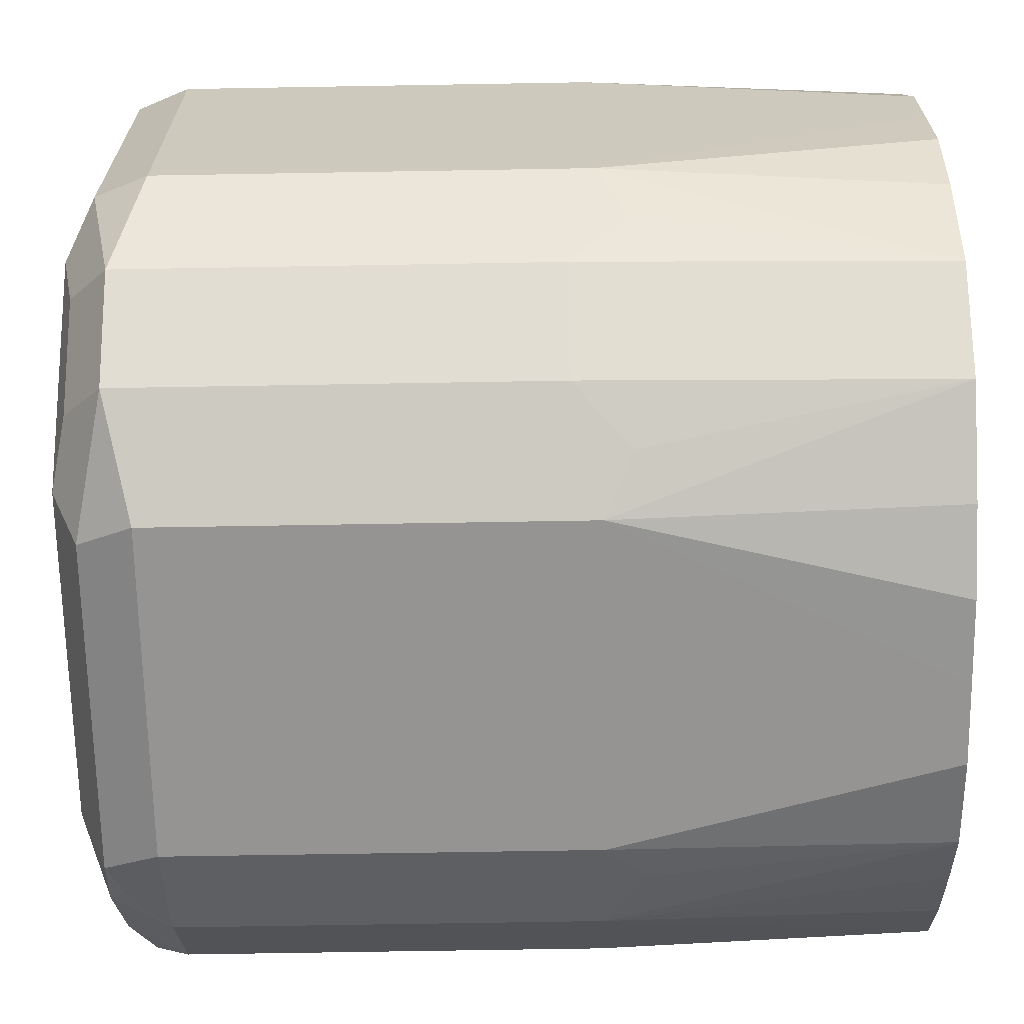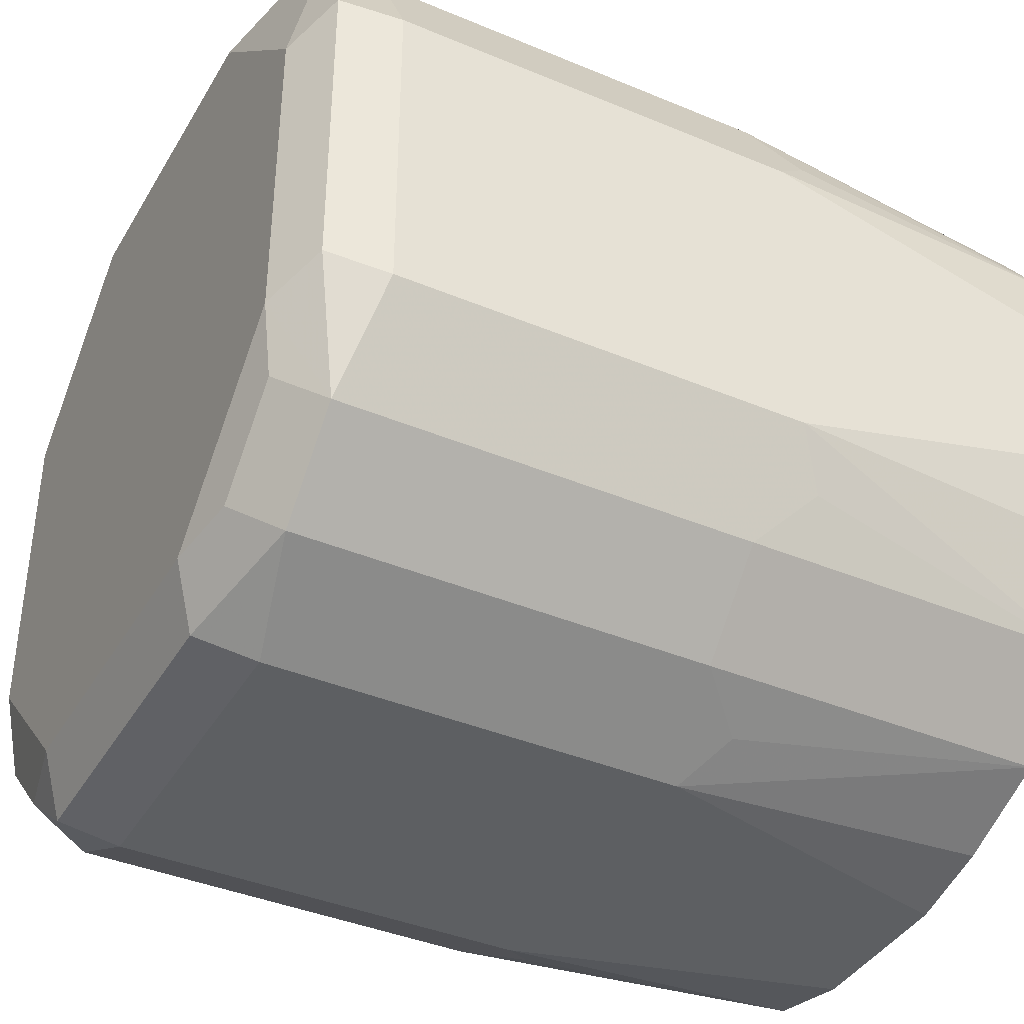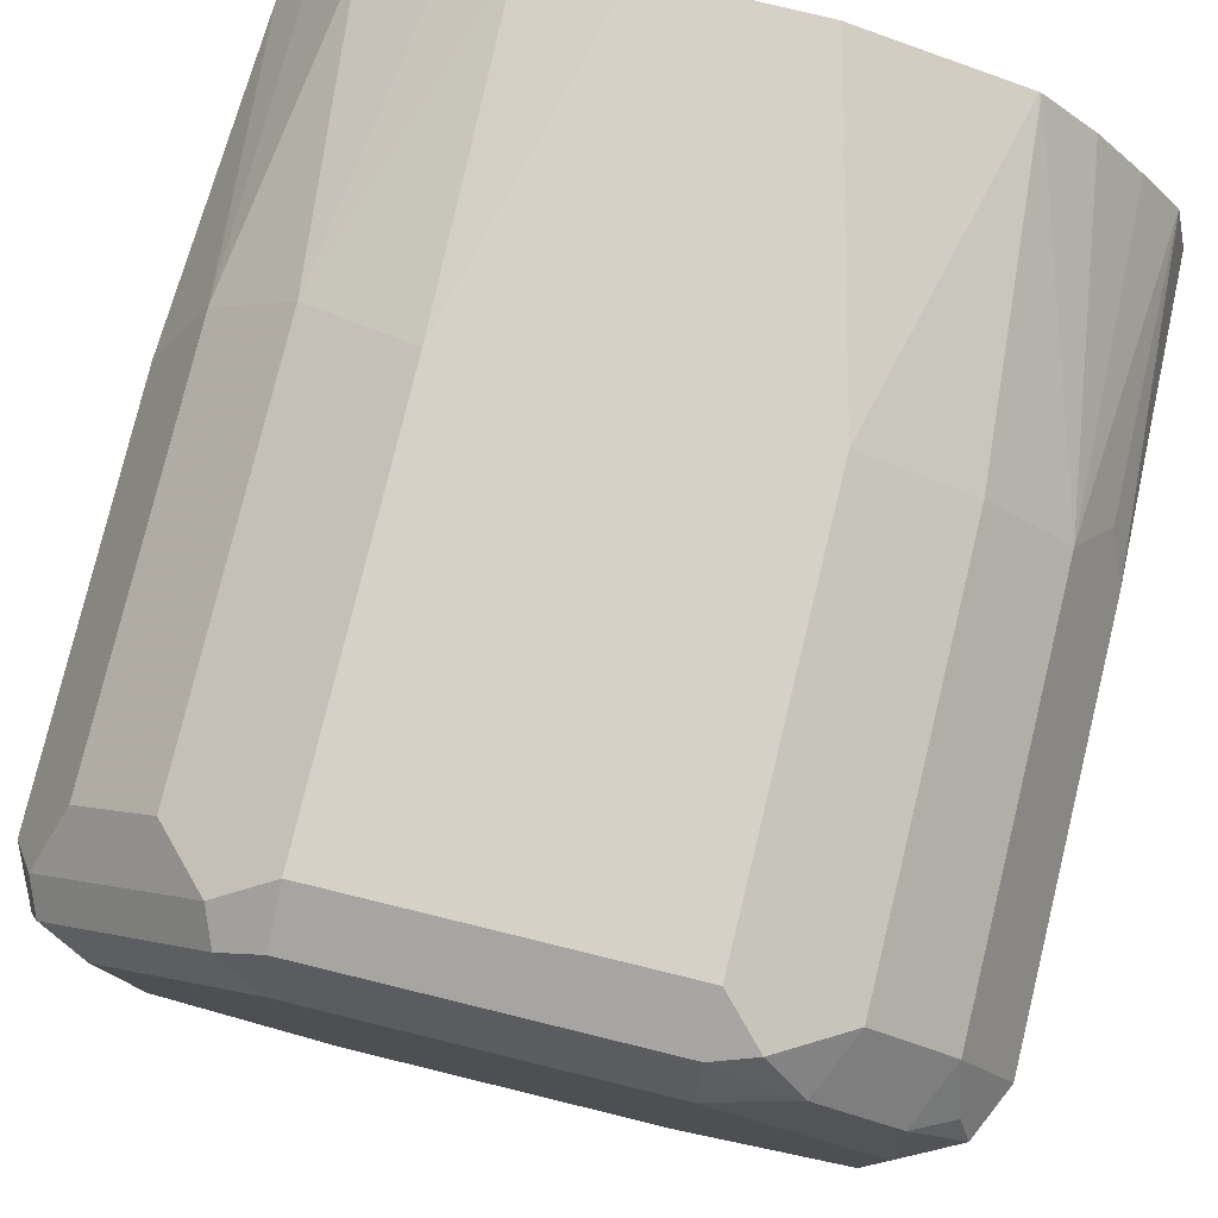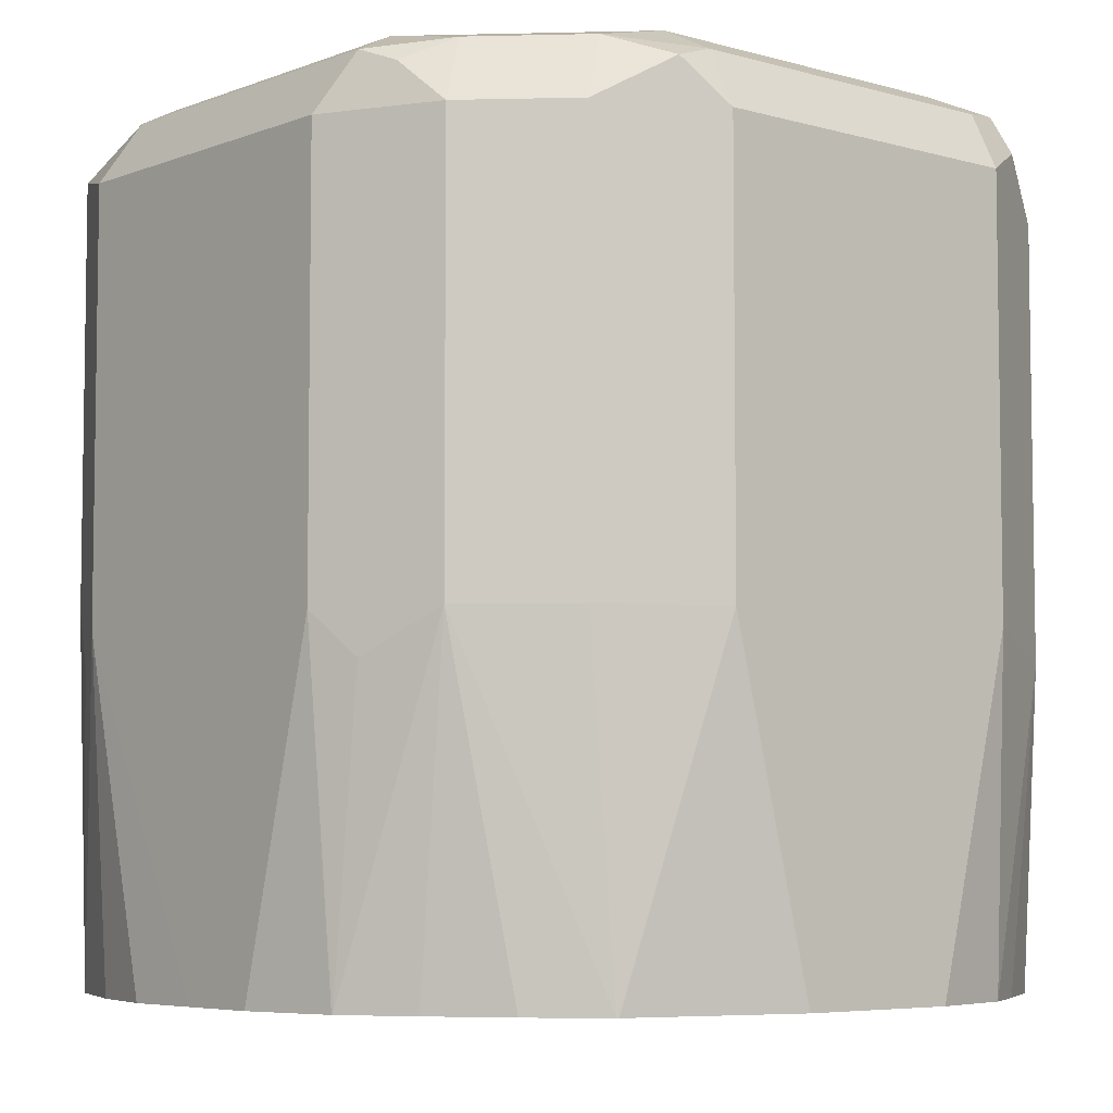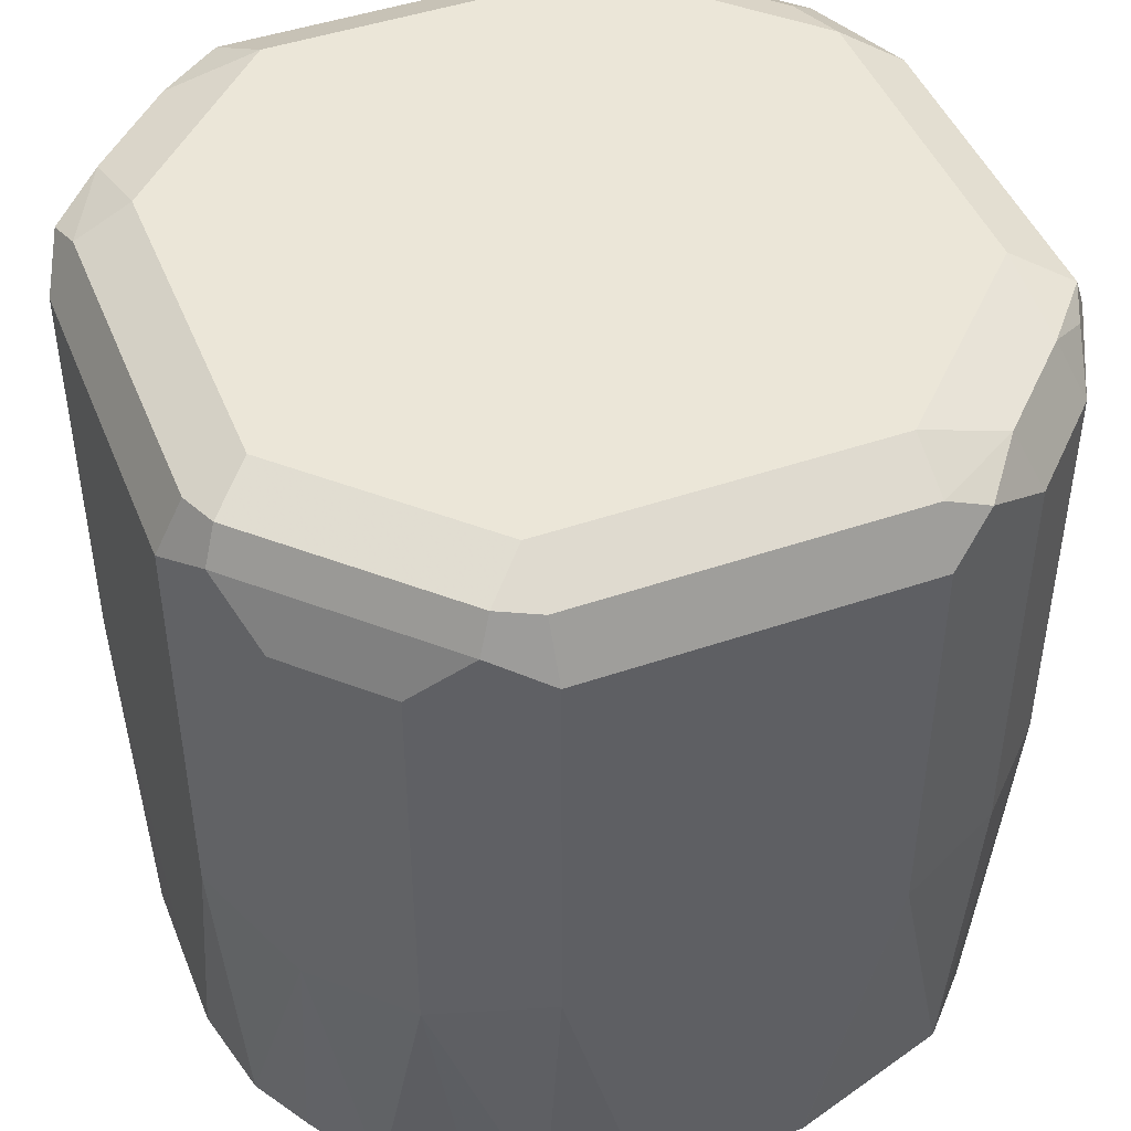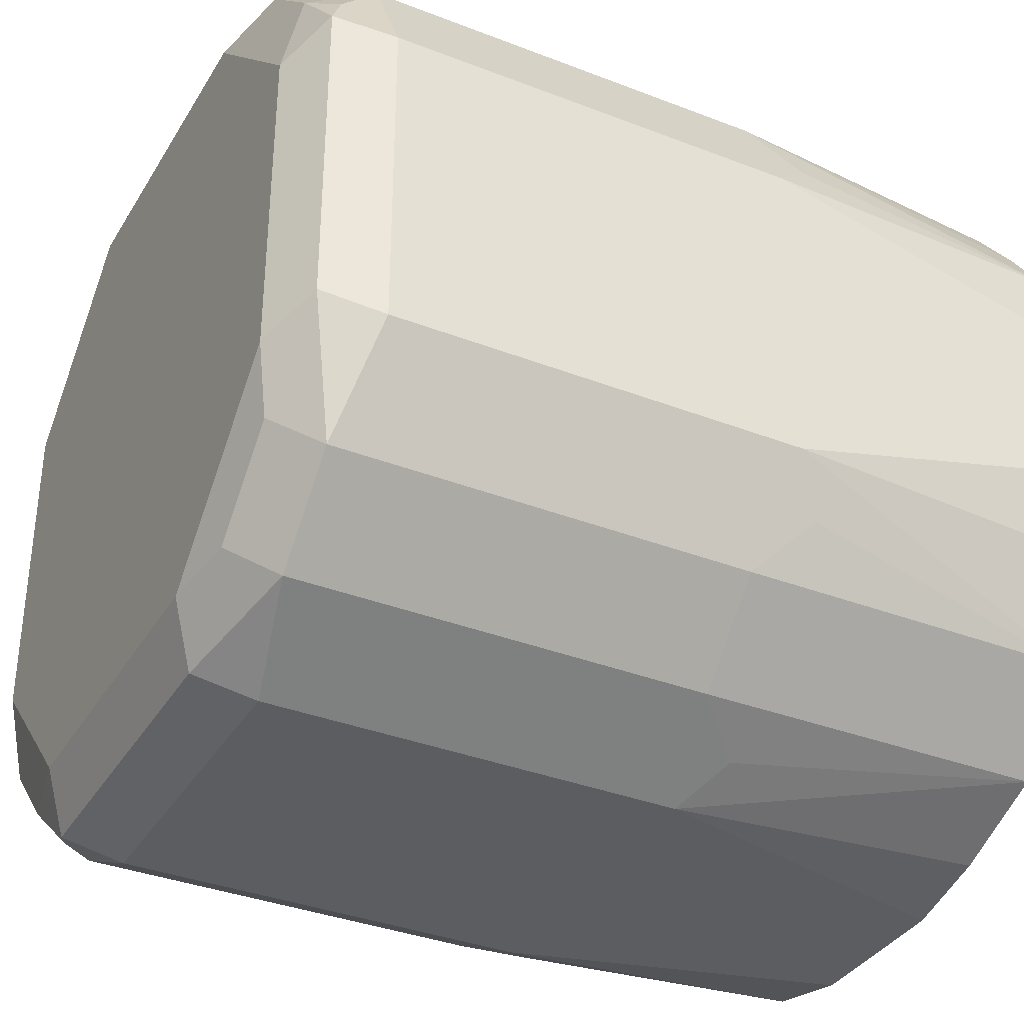
<metadata>
{"format":"obj","ext":"obj","renderer":"f3d","projection":"perspective","resolution":1024,"background":"white","views":[{"elev":-67.1,"azim":91.0,"up":"+Y"},{"elev":-39.5,"azim":62.4,"up":"+Y"},{"elev":78.9,"azim":13.7,"up":"+Y"},{"elev":-5.8,"azim":139.1,"up":"+Z"},{"elev":46.3,"azim":-111.4,"up":"+Z"},{"elev":-35.6,"azim":62.8,"up":"+Y"}]}
</metadata>
<code>
v -0.03895 0.09739 0.7791
v -0.04118 0.09251 0.7014
v -0.06492 0.08438 0.7726
v -0.03895 0.09739 0.8765
v -0.01926 0.09739 0.7014
v -0.05491 0.08454 0.7014
v -0.06492 0.08438 0.87
v -0.07298 0.07298 0.7014
v -0.08438 0.06492 0.7726
v -0.05193 0.09089 0.883
v -0.04869 0.08764 0.8911
v -0.03895 0.09089 0.8895
v 0.03895 0.09739 0.8765
v 0 0.09739 0.7014
v -0.08438 0.06492 0.87
v -0.08454 0.05491 0.7014
v -0.09251 0.04118 0.7014
v -0.09739 0.03895 0.7791
v -0.09089 0.05193 0.883
v -0.03895 0.0779 0.896
v -0.08764 0.04869 0.8911
v 0.03895 0.09089 0.8895
v 0.04869 0.09251 0.8862
v 0.06492 0.08438 0.8765
v 0.03895 0.09739 0.7791
v 0.01947 0.09729 0.7014
v -0.09739 0.01926 0.7014
v -0.09739 0.03895 0.8765
v -0.0779 0.03895 0.896
v 0.03895 0.0779 0.896
v -0.09089 0.03895 0.8895
v 0.05842 0.08034 0.8911
v 0.06492 0.08438 0.7791
v 0.08438 0.06492 0.8765
v 0.05842 0.08505 0.7014
v 0.05821 0.08515 0.7014
v 0.01968 0.09727 0.7014
v -0.09739 0 0.7014
v -0.09739 -0.03895 0.8765
v -0.0779 -0.03895 0.896
v 0.0779 0.03895 0.896
v -0.09089 -0.03895 0.8895
v 0.0779 0.06086 0.8911
v 0.05863 0.08494 0.7014
v 0.08438 0.06492 0.7791
v 0.08764 0.05356 0.8862
v 0.09739 0.03895 0.8765
v -0.09729 -0.01947 0.7014
v -0.09739 -0.03895 0.7791
v -0.09251 -0.04869 0.8862
v -0.08438 -0.06492 0.8765
v -0.08034 -0.05842 0.8911
v -0.03895 -0.0779 0.896
v 0.0779 -0.03895 0.896
v 0.09089 0.04543 0.8895
v 0.07134 0.07144 0.7014
v 0.09739 0.03895 0.7791
v 0.09251 0.04869 0.7694
v 0.09241 0.04143 0.7014
v 0.08288 0.05573 0.7014
v 0.08267 0.05603 0.7014
v 0.09739 -0.03895 0.8765
v -0.09727 -0.01968 0.7014
v -0.08515 -0.05821 0.7014
v -0.08505 -0.05842 0.7014
v -0.08438 -0.06492 0.7791
v -0.06492 -0.08438 0.8765
v -0.06086 -0.0779 0.8911
v -0.04543 -0.09089 0.8895
v 0.03895 -0.0779 0.896
v 0.07466 -0.05518 0.8927
v 0.08438 -0.06492 0.883
v 0.08764 -0.04869 0.8862
v 0.09089 -0.03245 0.8895
v 0.09739 0.01926 0.7014
v 0.09251 0.04118 0.7014
v 0.09739 -0.03895 0.7791
v -0.08494 -0.05863 0.7014
v -0.06492 -0.08438 0.7791
v -0.03895 -0.09739 0.8765
v -0.05356 -0.08764 0.8862
v 0.03245 -0.09089 0.8895
v 0.04869 -0.08764 0.8862
v 0.06492 -0.08438 0.883
v 0.05518 -0.07466 0.8927
v 0.08438 -0.06492 0.7856
v 0.09739 0 0.7014
v 0.09089 -0.05193 0.7726
v 0.08267 -0.06318 0.7014
v 0.09241 -0.03916 0.7014
v 0.09733 -0.01943 0.7014
v -0.07144 -0.07134 0.7014
v -0.05603 -0.08267 0.7014
v -0.05573 -0.08288 0.7014
v -0.04143 -0.09241 0.7014
v -0.04869 -0.09251 0.7694
v -0.03895 -0.09739 0.7791
v 0.03895 -0.09739 0.8765
v 0.06492 -0.08438 0.7856
v 0.06318 -0.08267 0.7014
v -0.04118 -0.09251 0.7014
v -0.01926 -0.09739 0.7014
v 0.03895 -0.09739 0.7791
v 0.05193 -0.09089 0.7726
v 0.03916 -0.09241 0.7014
v 0 -0.09739 0.7014
v 0.01943 -0.09733 0.7014
f 1 2 3
f 47 62 77
f 47 77 87
f 47 87 75
f 47 75 57
f 48 63 49
f 49 63 64
f 49 64 65
f 49 65 66
f 50 51 52
f 51 66 79
f 47 74 62
f 51 79 67
f 51 68 52
f 53 68 69
f 53 69 82
f 53 82 70
f 54 71 72
f 54 72 73
f 54 73 74
f 54 70 85
f 54 85 71
f 57 75 76
f 51 67 68
f 47 55 74
f 46 55 47
f 45 61 56
f 33 45 44
f 34 43 46
f 34 46 47
f 34 47 57
f 34 57 45
f 38 48 49
f 39 50 42
f 39 49 66
f 39 66 51
f 39 51 50
f 40 42 52
f 40 52 68
f 40 68 53
f 41 54 74
f 41 74 55
f 41 55 43
f 42 50 52
f 43 55 46
f 44 45 56
f 45 57 58
f 45 58 59
f 45 59 60
f 45 60 61
f 57 76 59
f 33 44 35
f 57 59 58
f 62 73 72
f 79 95 96
f 79 96 97
f 80 97 102
f 80 102 106
f 80 106 103
f 80 103 98
f 82 98 83
f 83 98 84
f 84 98 103
f 84 103 104
f 79 94 95
f 84 104 99
f 86 100 89
f 86 89 88
f 95 101 97
f 95 97 96
f 97 101 102
f 99 104 100
f 100 104 103
f 100 103 105
f 103 106 107
f 103 107 105
f 86 99 100
f 79 93 94
f 79 92 93
f 78 92 79
f 62 72 86
f 62 86 88
f 62 88 77
f 66 78 79
f 67 79 97
f 67 97 80
f 67 80 81
f 67 81 68
f 68 81 69
f 69 81 80
f 69 80 98
f 69 98 82
f 70 82 83
f 70 83 84
f 70 84 85
f 71 85 84
f 71 84 72
f 72 84 99
f 72 99 86
f 77 88 89
f 77 89 90
f 77 90 91
f 77 91 87
f 62 74 73
f 30 43 32
f 65 78 66
f 29 42 40
f 2 105 107
f 2 107 106
f 2 106 102
f 2 102 101
f 2 101 95
f 2 95 94
f 2 94 93
f 2 93 92
f 2 92 78
f 2 78 65
f 2 100 105
f 2 65 64
f 2 63 48
f 2 48 38
f 2 38 27
f 2 27 17
f 2 17 16
f 2 16 8
f 2 8 6
f 3 6 8
f 3 8 9
f 3 9 15
f 2 64 63
f 2 89 100
f 2 90 89
f 2 87 91
f 30 41 43
f 1 3 7
f 1 7 10
f 1 10 4
f 1 4 13
f 1 13 25
f 1 25 14
f 1 14 5
f 1 5 2
f 2 6 3
f 2 5 14
f 2 14 26
f 2 26 37
f 2 37 36
f 2 36 35
f 2 35 44
f 2 44 56
f 2 56 61
f 2 61 60
f 2 60 59
f 2 59 76
f 2 76 75
f 2 75 87
f 3 15 7
f 4 10 11
f 2 91 90
f 4 12 22
f 19 28 21
f 20 29 40
f 20 40 53
f 20 53 70
f 20 70 54
f 20 54 41
f 20 41 30
f 21 28 31
f 21 31 29
f 22 32 23
f 23 32 24
f 24 32 43
f 24 43 34
f 24 34 45
f 24 45 33
f 25 33 35
f 25 35 36
f 25 36 37
f 25 37 26
f 28 39 42
f 28 42 31
f 4 11 12
f 29 31 42
f 18 39 28
f 18 49 39
f 22 30 32
f 9 18 28
f 7 15 19
f 18 38 49
f 7 19 10
f 8 16 9
f 9 16 17
f 9 17 18
f 9 28 19
f 9 19 15
f 10 19 21
f 4 22 13
f 11 20 12
f 10 21 11
f 11 29 20
f 12 20 30
f 12 30 22
f 13 22 23
f 13 23 24
f 13 24 33
f 13 33 25
f 14 25 26
f 17 27 18
f 18 27 38
f 11 21 29

</code>
